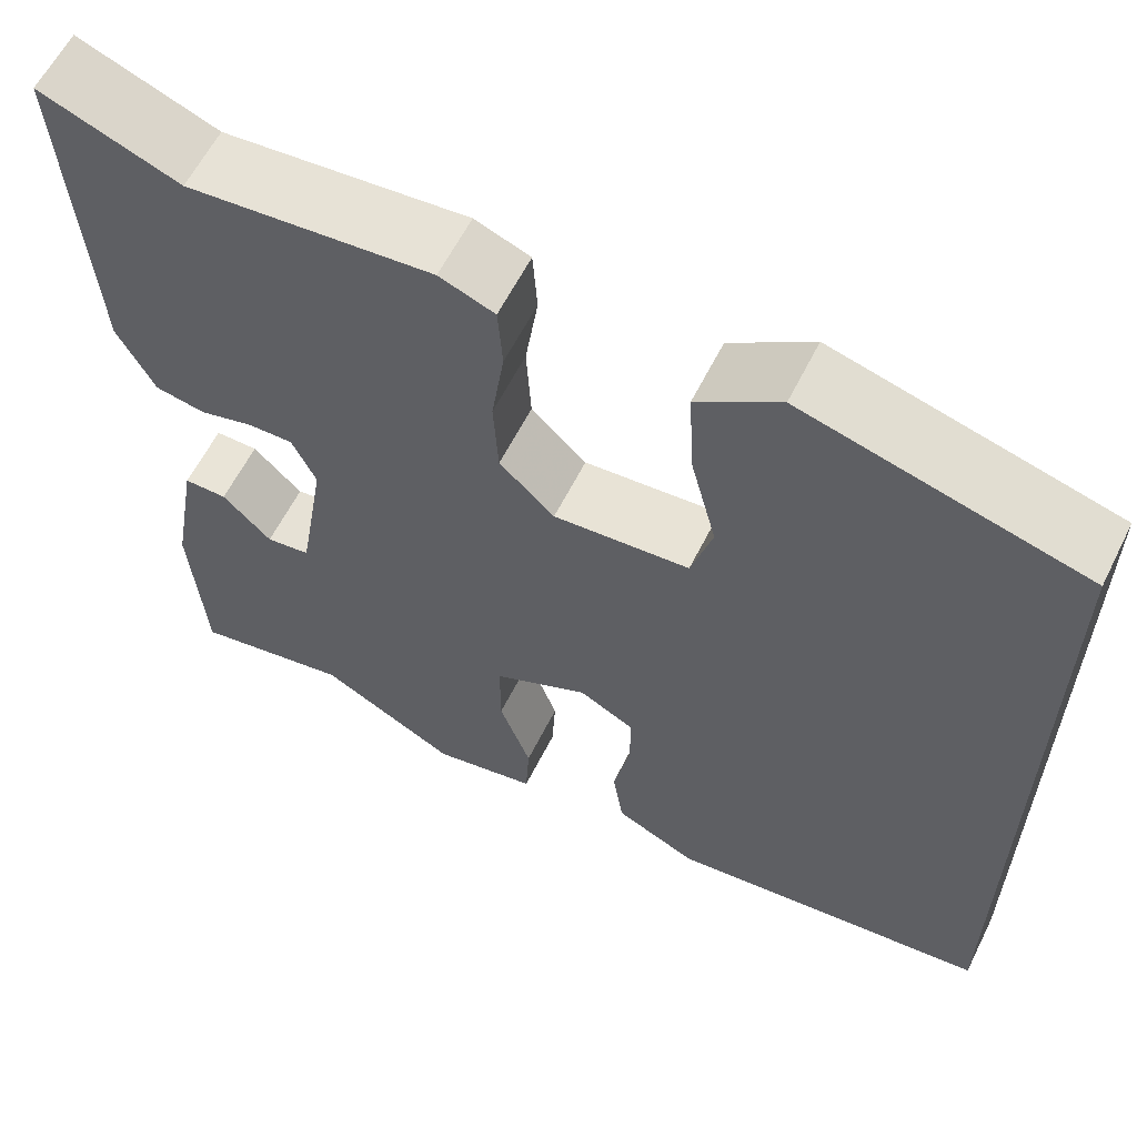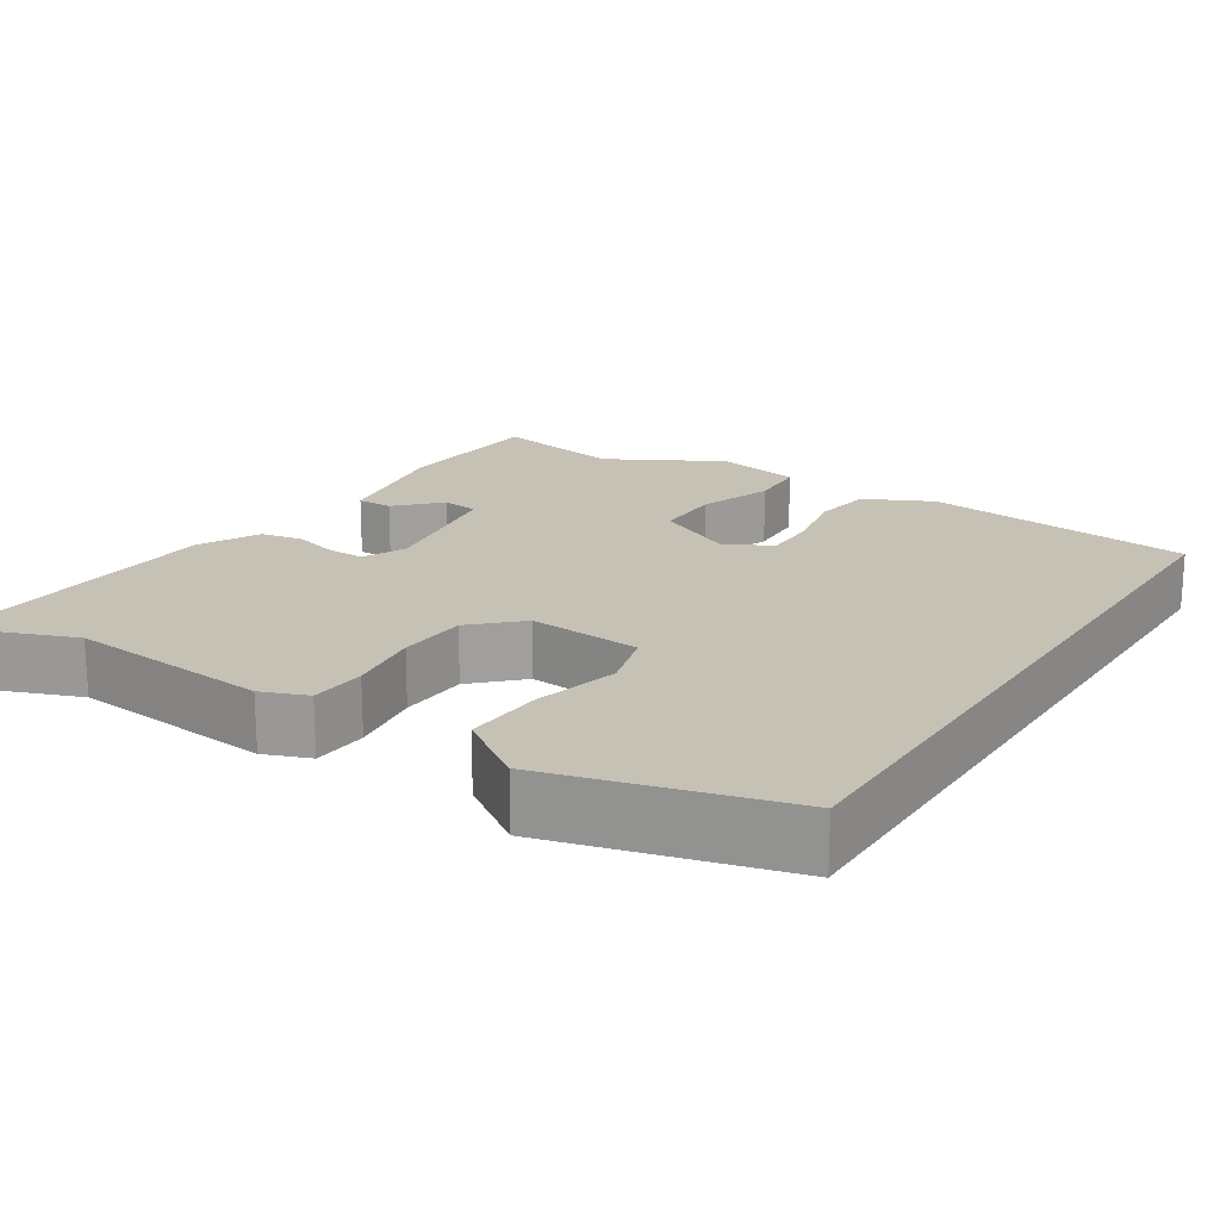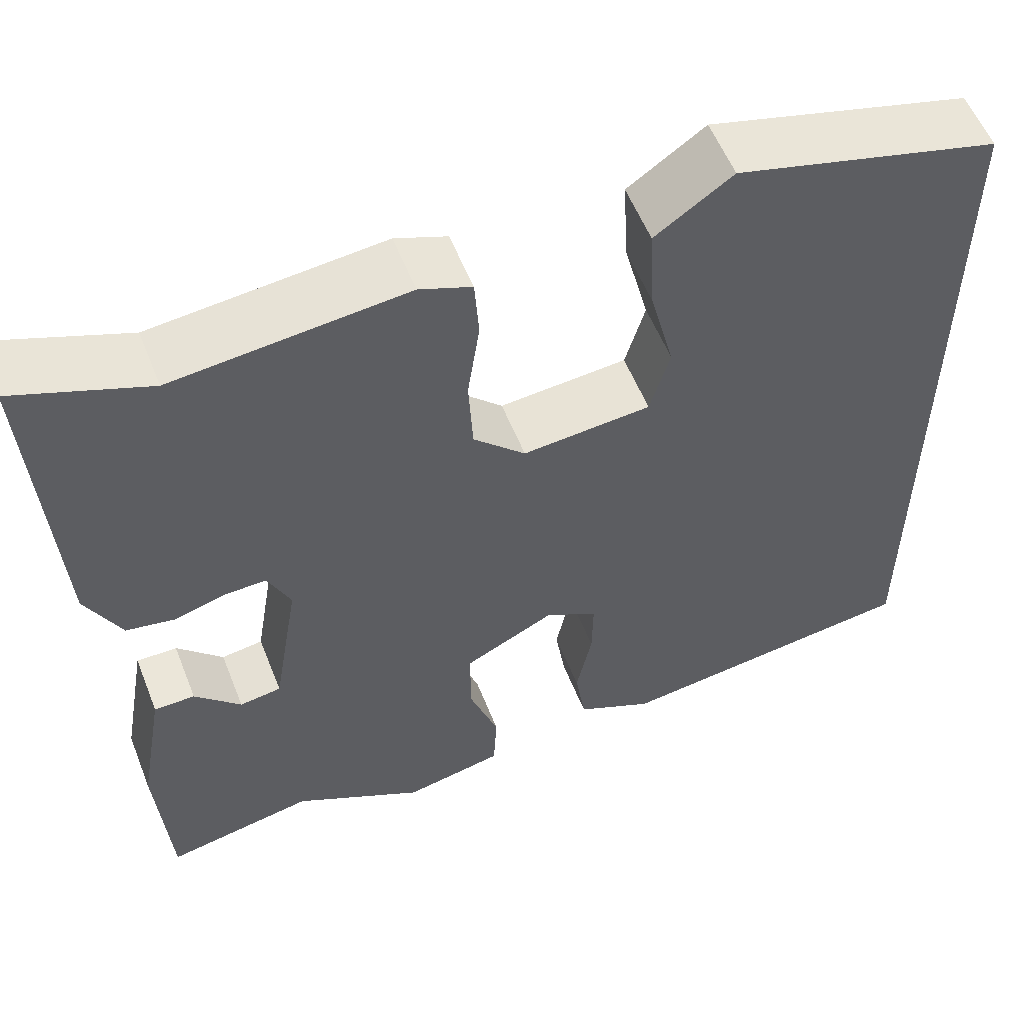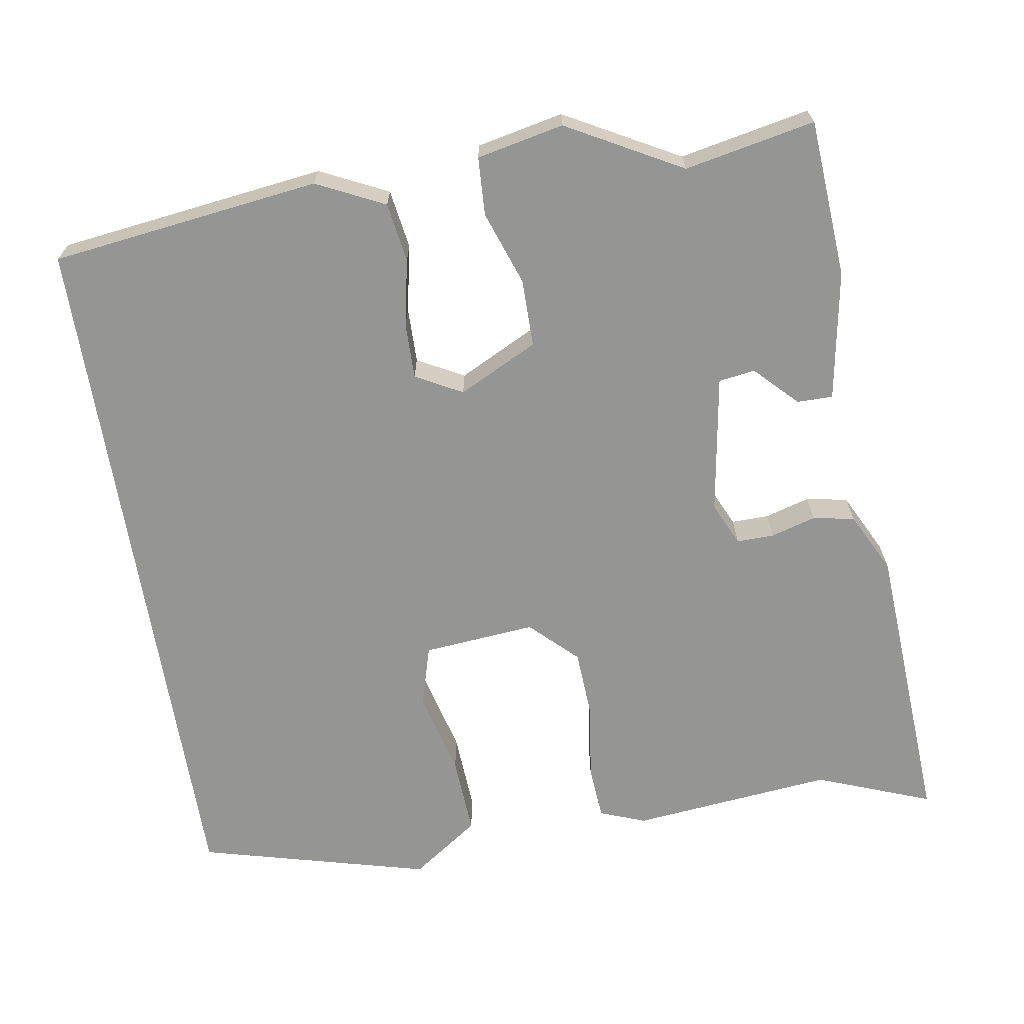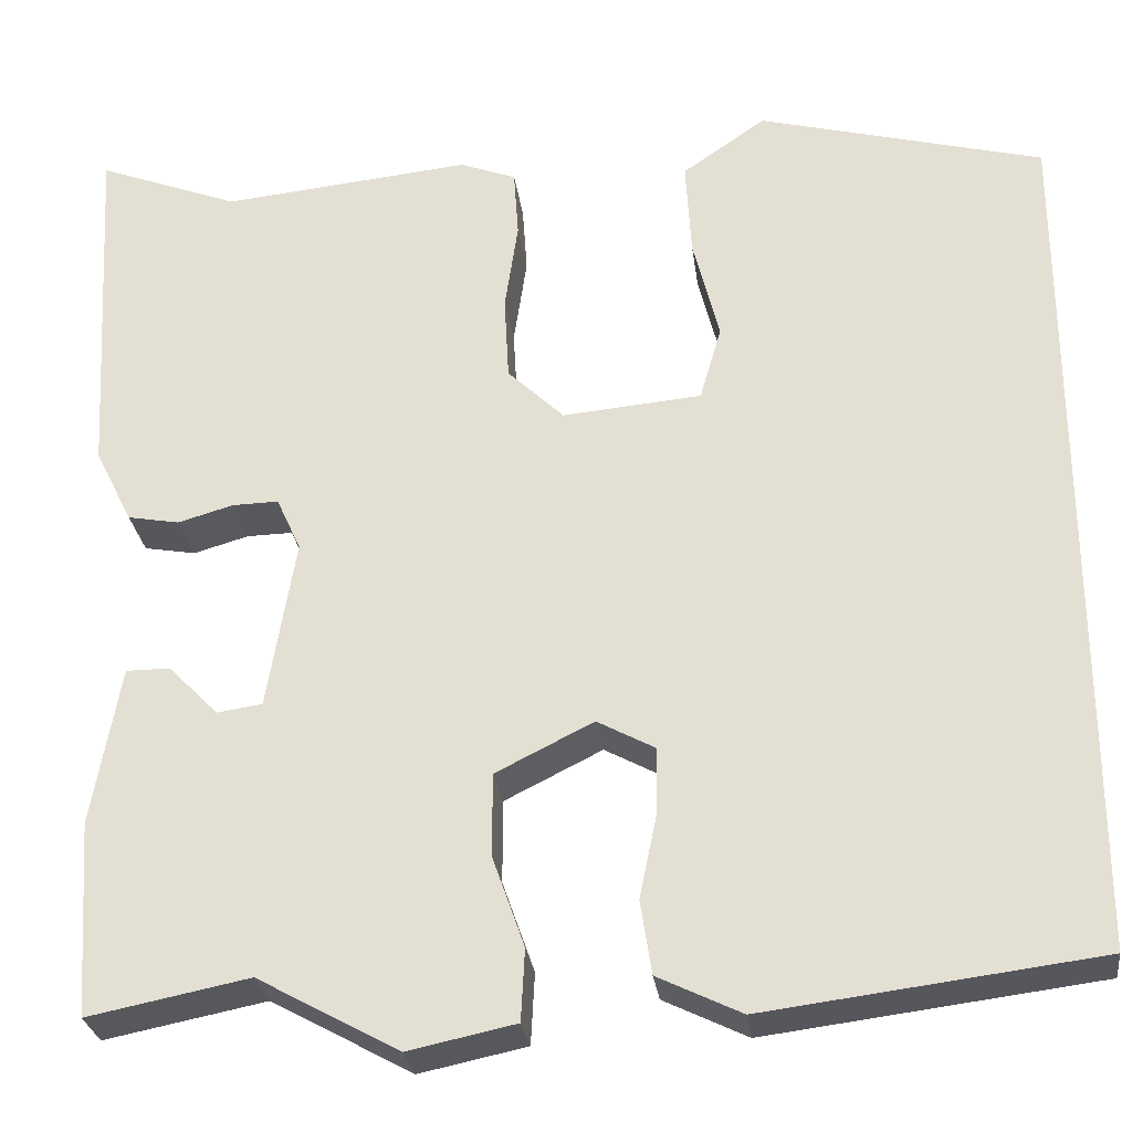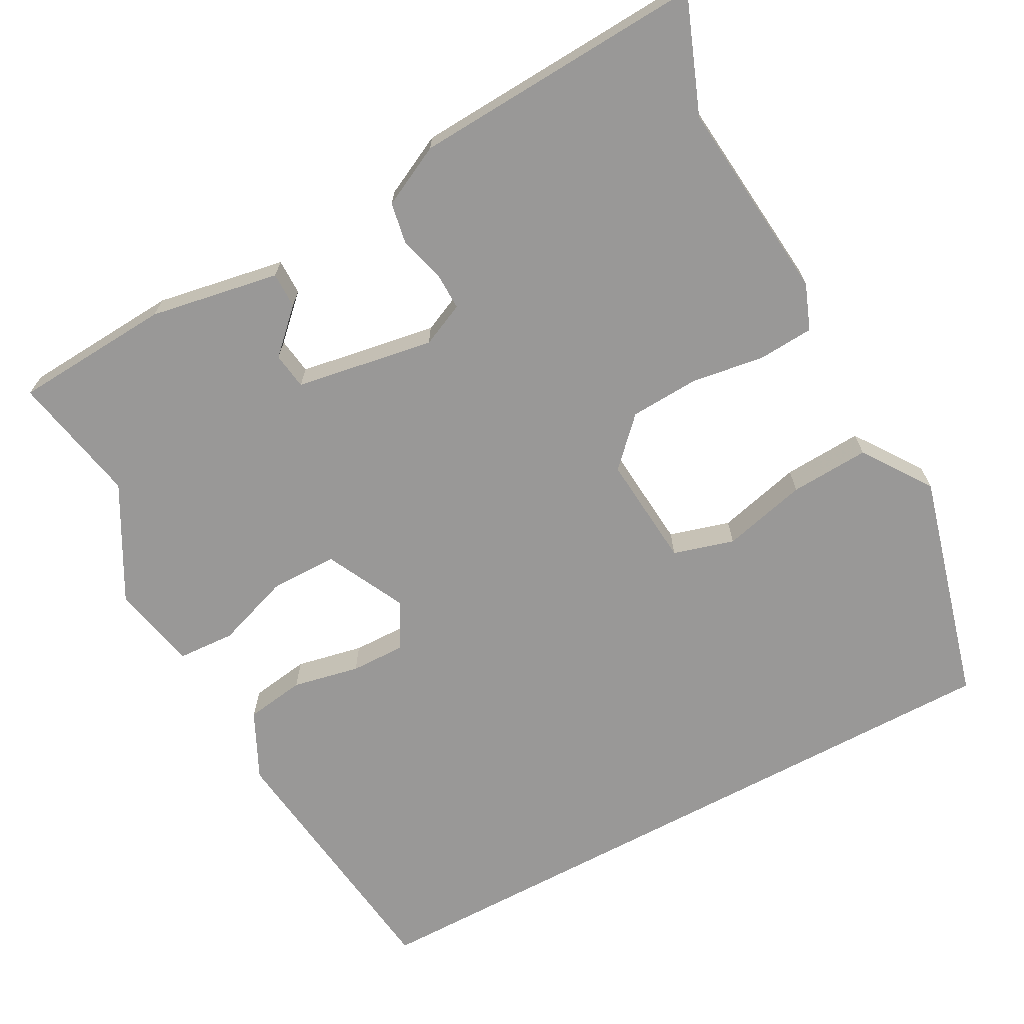
<metadata>
{"format":"obj","ext":"obj","renderer":"f3d","projection":"perspective","resolution":1024,"background":"white","views":[{"elev":61.0,"azim":26.6,"up":"+Z"},{"elev":18.8,"azim":32.6,"up":"+Y"},{"elev":56.3,"azim":-21.5,"up":"+Z"},{"elev":-67.4,"azim":-170.7,"up":"+Y"},{"elev":-28.1,"azim":7.3,"up":"+Z"},{"elev":-68.7,"azim":-61.8,"up":"+Y"}]}
</metadata>
<code>
v -0.335 0.07 -0.467
v -0.506 0.07 -0.501
v -0.52 0.07 -0.294
v -0.49 0.07 -0.124
v -0.443 0.07 -0.124
v -0.39 0.07 -0.178
v -0.342 0.07 -0.171
v -0.312 0.07 0.011
v -0.338 0.07 0.068
v -0.387 0.07 0.067
v -0.446 0.07 0.05
v -0.501 0.07 0.06
v -0.541 0.07 0.14
v -0.563 0.07 0.524
v -0.412 0.07 0.466
v -0.146 0.07 0.493
v -0.086 0.07 0.47
v -0.081 0.07 0.397
v -0.095 0.07 0.301
v -0.09 0.07 0.21
v -0.03 0.07 0.152
v 0.118 0.07 0.165
v 0.141 0.07 0.245
v 0.113 0.07 0.356
v 0.107 0.07 0.46
v 0.196 0.07 0.522
v 0.5 0.07 0.442
v 0.5 0.07 -0.481
v 0.146 0.07 -0.526
v 0.057 0.07 -0.483
v 0.045 0.07 -0.405
v 0.063 0.07 -0.317
v 0.064 0.07 -0.244
v 0.003 0.07 -0.211
v -0.101 0.07 -0.263
v -0.101 0.07 -0.352
v -0.067 0.07 -0.449
v -0.071 0.07 -0.525
v -0.185 0.07 -0.549
v -0.335 0 -0.467
v -0.506 0 -0.501
v -0.52 0 -0.294
v -0.49 0 -0.124
v -0.443 0 -0.124
v -0.39 0 -0.178
v -0.342 0 -0.171
v -0.312 0 0.011
v -0.338 0 0.068
v -0.387 0 0.067
v -0.446 0 0.05
v -0.501 0 0.06
v -0.541 0 0.14
v -0.563 0 0.524
v -0.412 0 0.466
v -0.146 0 0.493
v -0.086 0 0.47
v -0.081 0 0.397
v -0.095 0 0.301
v -0.09 0 0.21
v -0.03 0 0.152
v 0.118 0 0.165
v 0.141 0 0.245
v 0.113 0 0.356
v 0.107 0 0.46
v 0.196 0 0.522
v 0.5 0 0.442
v 0.5 0 -0.481
v 0.146 0 -0.526
v 0.057 0 -0.483
v 0.045 0 -0.405
v 0.063 0 -0.317
v 0.064 0 -0.244
v 0.003 0 -0.211
v -0.101 0 -0.263
v -0.101 0 -0.352
v -0.067 0 -0.449
v -0.071 0 -0.525
v -0.185 0 -0.549
f 38 39 1
f 37 38 1
f 36 37 1
f 1 2 3
f 36 1 3
f 35 36 3
f 34 35 3
f 30 31 32
f 29 30 32
f 28 29 32
f 27 28 32
f 27 32 33
f 25 26 27
f 24 25 27
f 23 24 27
f 22 23 27 33
f 21 22 33 34
f 17 18 19
f 16 17 19
f 15 16 19
f 15 19 20
f 14 15 20
f 13 14 20
f 12 13 20
f 11 12 20
f 10 11 20
f 9 10 20 21
f 3 4 5 6
f 3 6 7
f 34 3 7
f 8 9 21 34
f 7 8 34
f 40 78 77
f 40 77 76
f 40 76 75
f 42 41 40
f 42 40 75
f 42 75 74
f 42 74 73
f 71 70 69
f 71 69 68
f 71 68 67
f 71 67 66
f 72 71 66
f 66 65 64
f 66 64 63
f 66 63 62
f 72 66 62 61
f 73 72 61 60
f 58 57 56
f 58 56 55
f 58 55 54
f 59 58 54
f 59 54 53
f 59 53 52
f 59 52 51
f 59 51 50
f 59 50 49
f 60 59 49 48
f 45 44 43 42
f 46 45 42
f 46 42 73
f 73 60 48 47
f 73 47 46
f 1 40 41 2
f 2 41 42 3
f 3 42 43 4
f 4 43 44 5
f 5 44 45 6
f 6 45 46 7
f 7 46 47 8
f 8 47 48 9
f 9 48 49 10
f 10 49 50 11
f 11 50 51 12
f 12 51 52 13
f 13 52 53 14
f 14 53 54 15
f 15 54 55 16
f 16 55 56 17
f 17 56 57 18
f 18 57 58 19
f 19 58 59 20
f 20 59 60 21
f 21 60 61 22
f 22 61 62 23
f 23 62 63 24
f 24 63 64 25
f 25 64 65 26
f 26 65 66 27
f 27 66 67 28
f 28 67 68 29
f 29 68 69 30
f 30 69 70 31
f 31 70 71 32
f 32 71 72 33
f 33 72 73 34
f 34 73 74 35
f 35 74 75 36
f 36 75 76 37
f 37 76 77 38
f 38 77 78 39
f 39 78 40 1

</code>
